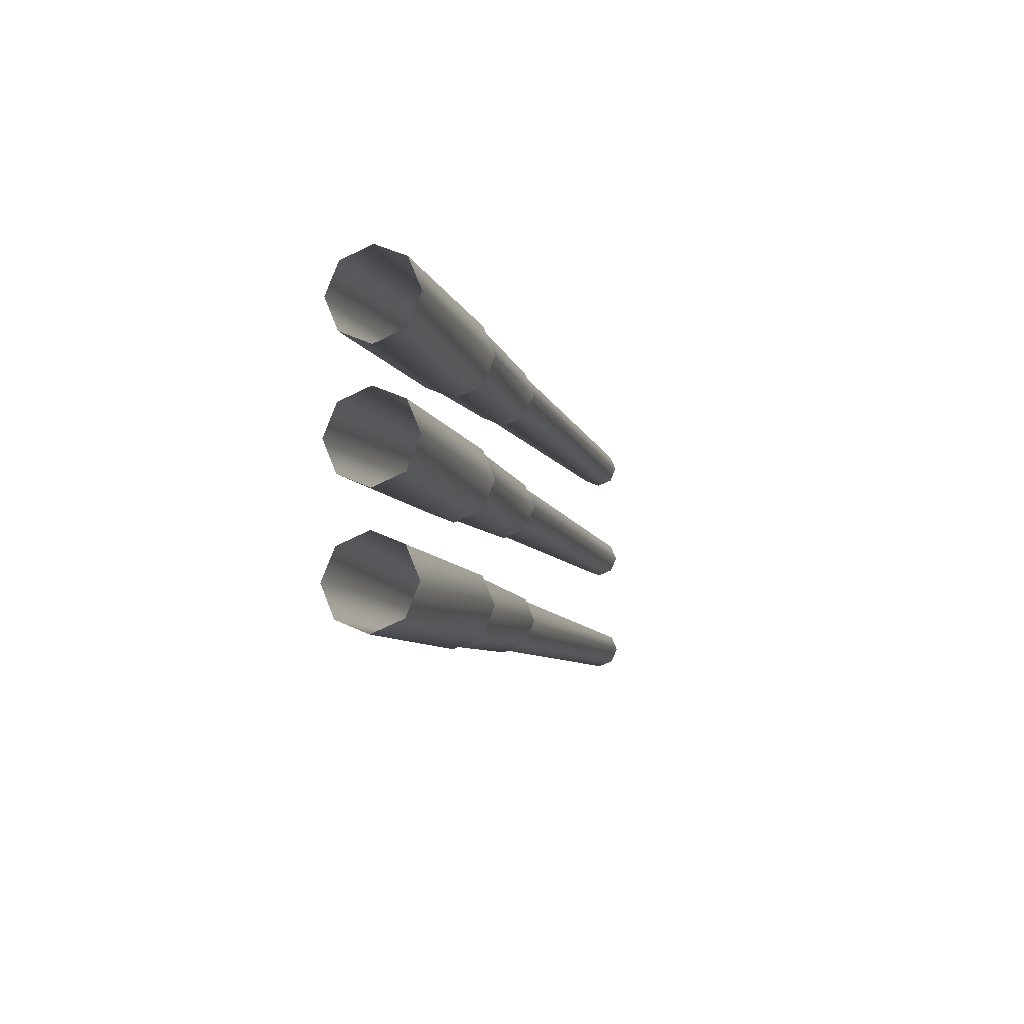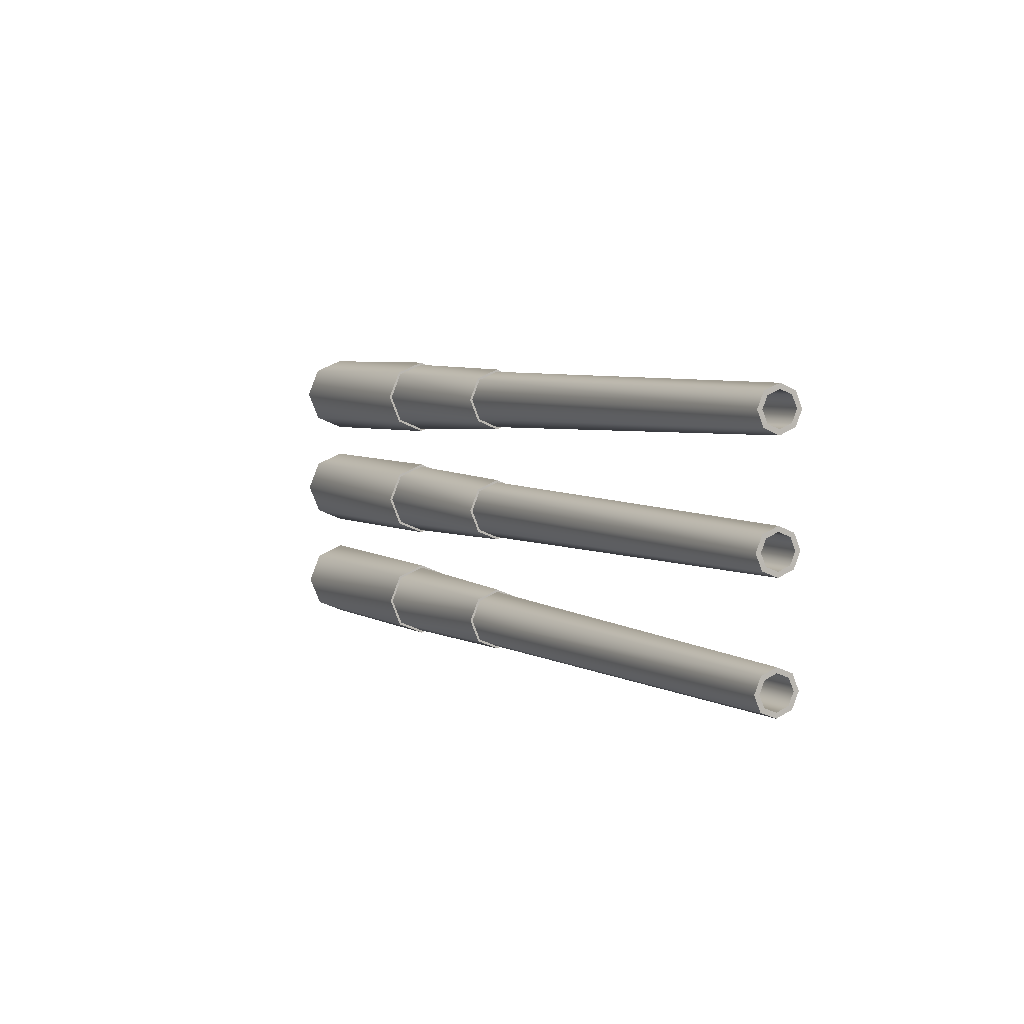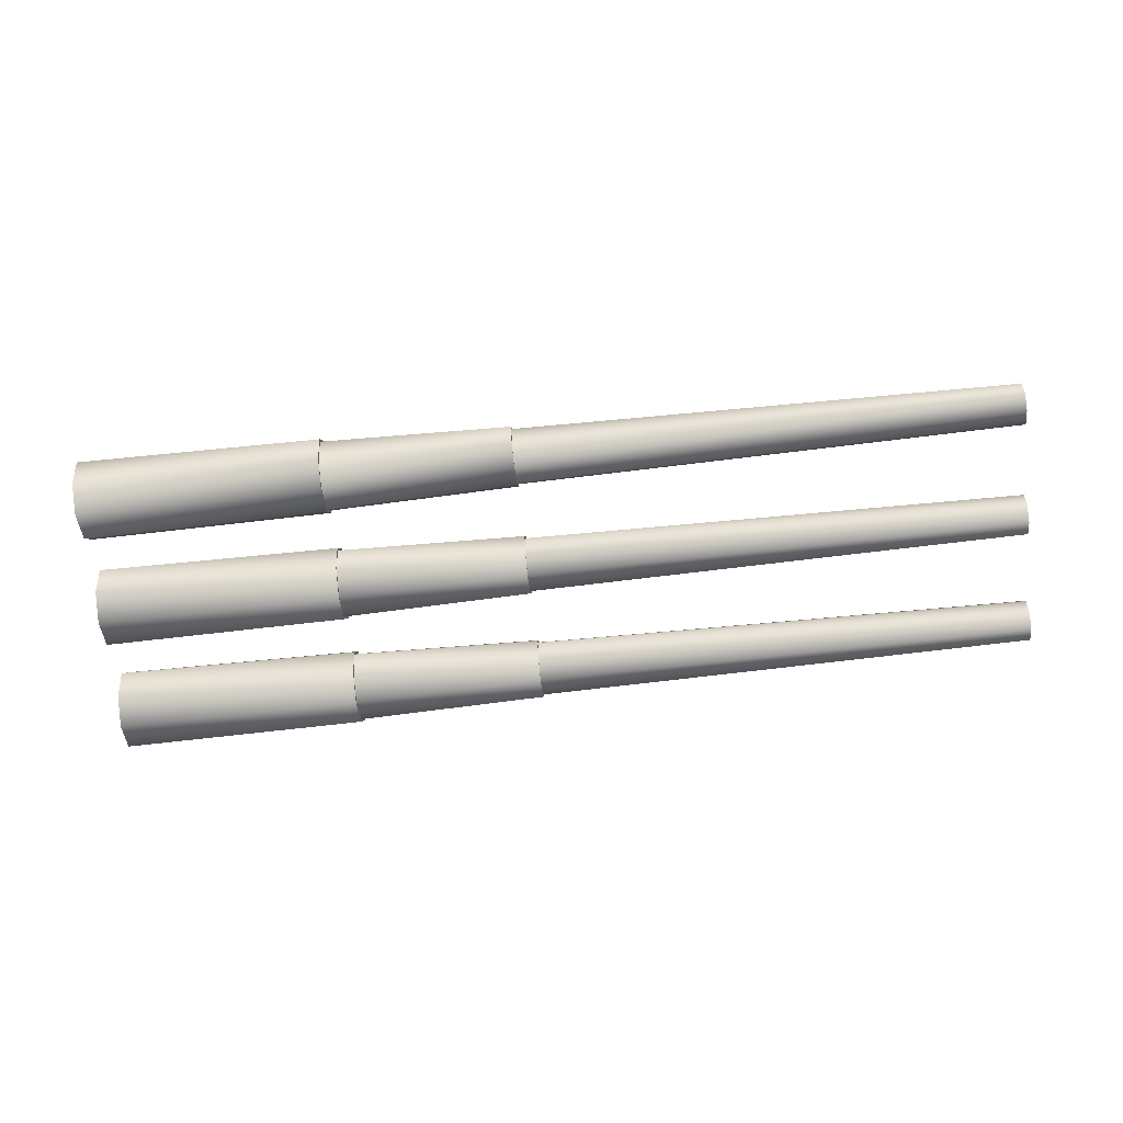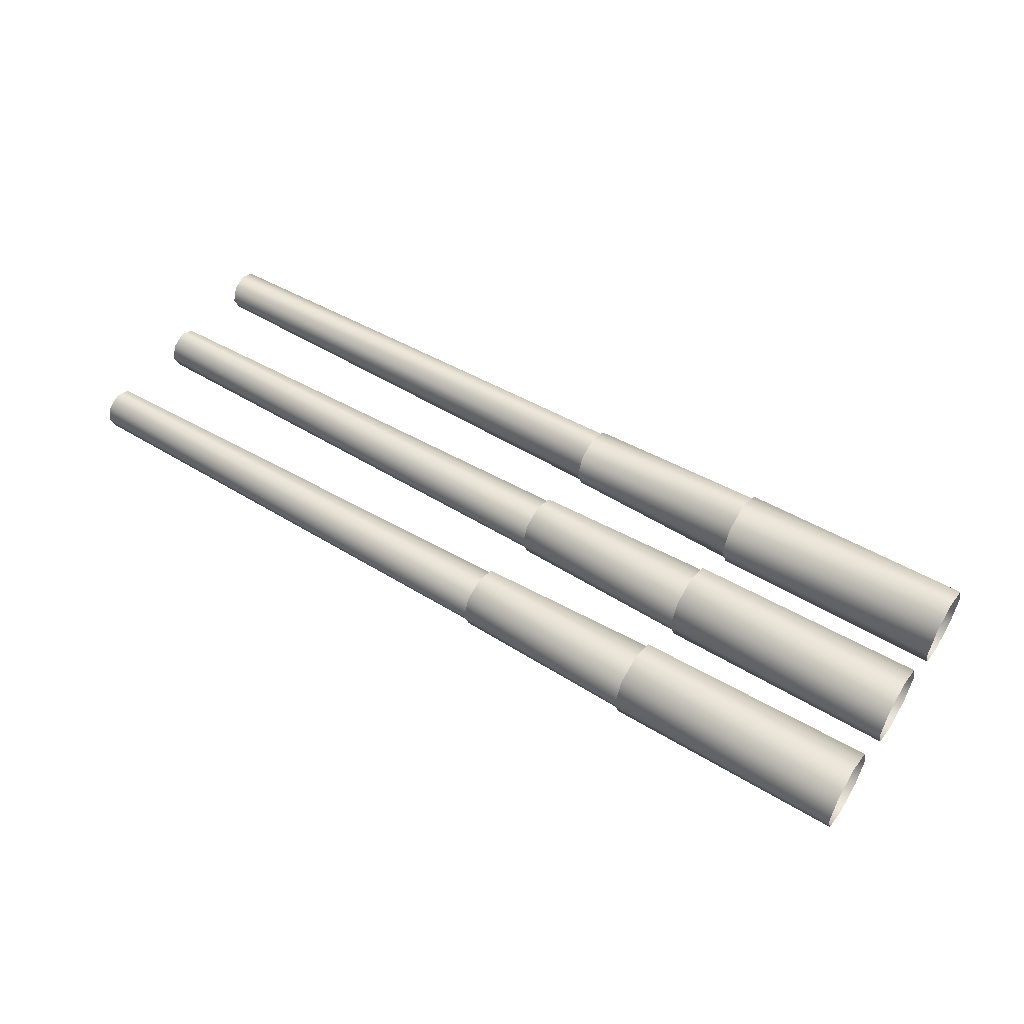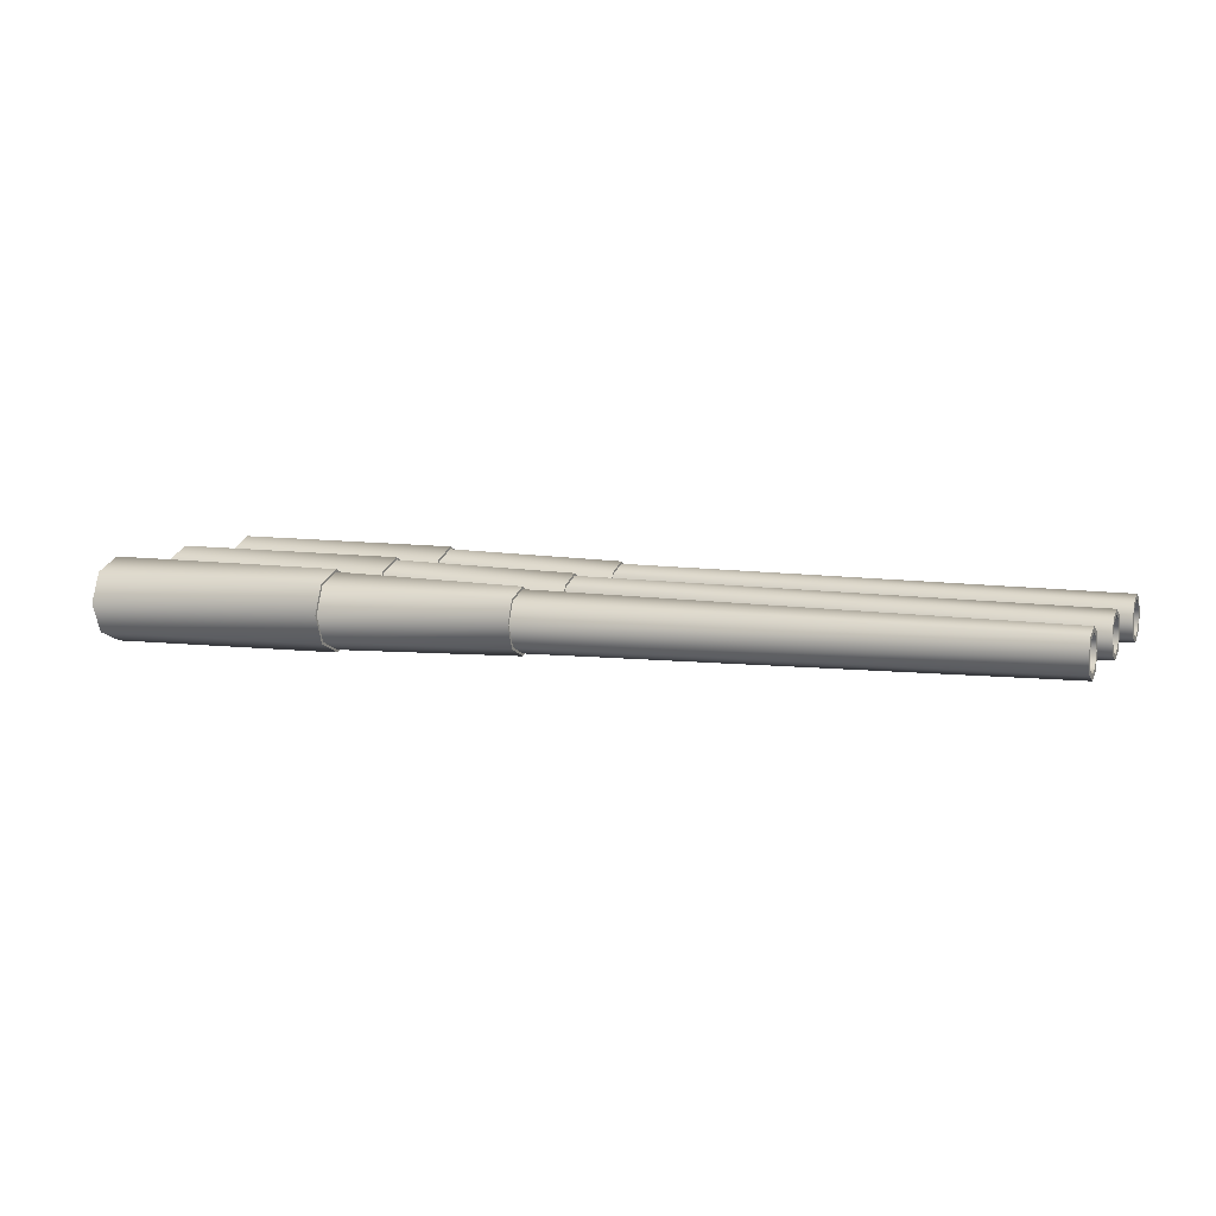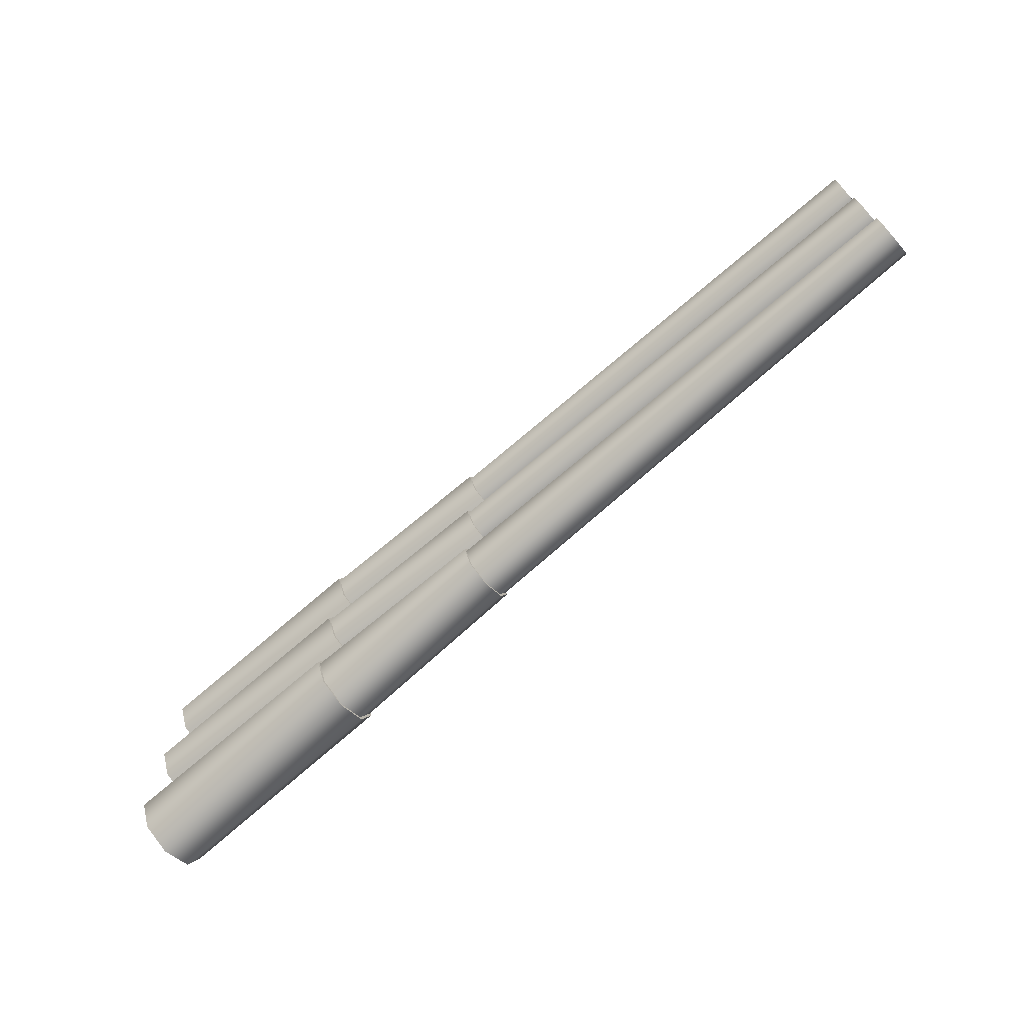
<metadata>
{"format":"obj","ext":"obj","renderer":"f3d","projection":"perspective","resolution":1024,"background":"white","views":[{"elev":-7.6,"azim":-76.2,"up":"+Y"},{"elev":4.5,"azim":62.4,"up":"+Y"},{"elev":-68.6,"azim":6.2,"up":"+Z"},{"elev":51.7,"azim":-147.3,"up":"+Z"},{"elev":7.3,"azim":22.6,"up":"+Z"},{"elev":-71.1,"azim":41.4,"up":"+Y"}]}
</metadata>
<code>
v 37.51 12.99 4.311
v 37.51 12.99 4.311
v 37.51 12.88 4.311
v 37.51 12.88 4.311
v 37.51 12.85 4.654
v 37.51 12.85 4.654
v 37.51 12.85 3.968
v 37.51 12.85 3.968
v 37.51 12.78 4.574
v 37.51 12.78 4.574
v 37.51 12.78 4.048
v 37.51 12.78 4.048
v 37.51 12.52 4.796
v 37.51 12.52 4.796
v 37.51 12.52 4.683
v 37.51 12.52 4.683
v 37.51 12.52 3.939
v 37.51 12.52 3.939
v 37.51 12.52 3.827
v 37.51 12.52 3.827
v 37.51 12.27 4.574
v 37.51 12.27 4.574
v 37.51 12.27 4.048
v 37.51 12.27 4.048
v 37.51 12.2 4.654
v 37.51 12.2 4.654
v 37.51 12.2 3.968
v 37.51 12.2 3.968
v 37.51 12.17 4.311
v 37.51 12.17 4.311
v 37.51 12.06 4.311
v 37.51 12.06 4.311
v 37.51 10.46 4.311
v 37.51 10.46 4.311
v 37.51 10.36 4.311
v 37.51 10.36 4.311
v 37.51 10.33 4.654
v 37.51 10.33 4.654
v 37.51 10.33 3.968
v 37.51 10.33 3.968
v 37.51 10.25 4.574
v 37.51 10.25 4.574
v 37.51 10.25 4.048
v 37.51 10.25 4.048
v 37.51 10 4.796
v 37.51 10 4.796
v 37.51 10 4.683
v 37.51 10 4.683
v 37.51 10 3.939
v 37.51 10 3.939
v 37.51 10 3.827
v 37.51 10 3.827
v 37.51 9.748 4.574
v 37.51 9.748 4.574
v 37.51 9.748 4.048
v 37.51 9.748 4.048
v 37.51 9.672 4.654
v 37.51 9.672 4.654
v 37.51 9.672 3.968
v 37.51 9.672 3.968
v 37.51 9.644 4.311
v 37.51 9.644 4.311
v 37.51 9.536 4.311
v 37.51 9.536 4.311
v 37.51 7.939 4.311
v 37.51 7.939 4.311
v 37.51 7.831 4.311
v 37.51 7.831 4.311
v 37.51 7.803 4.654
v 37.51 7.803 4.654
v 37.51 7.803 3.968
v 37.51 7.803 3.968
v 37.51 7.727 4.574
v 37.51 7.727 4.574
v 37.51 7.727 4.048
v 37.51 7.727 4.048
v 37.51 7.475 4.796
v 37.51 7.475 4.796
v 37.51 7.475 4.683
v 37.51 7.475 4.683
v 37.51 7.475 3.939
v 37.51 7.475 3.939
v 37.51 7.475 3.827
v 37.51 7.475 3.827
v 37.51 7.224 4.048
v 37.51 7.224 4.048
v 37.51 7.147 3.968
v 37.51 7.147 3.968
v 37.51 7.12 4.311
v 37.51 7.12 4.311
v 37.51 7.012 4.311
v 37.51 7.012 4.311
v 37.51 7.224 4.574
v 37.51 7.224 4.574
v 37.51 7.147 4.654
v 37.51 7.147 4.654
v 26.6 13.21 4.311
v 26.6 13.21 4.311
v 26.6 13.15 4.311
v 26.6 13.15 4.311
v 26.6 13.01 4.794
v 26.6 13.01 4.794
v 26.6 13.01 3.828
v 26.6 13.01 3.828
v 26.6 12.97 4.757
v 26.6 12.97 4.757
v 26.6 12.97 3.865
v 26.6 12.97 3.865
v 26.6 12.52 4.994
v 26.6 12.52 4.994
v 26.6 12.52 4.941
v 26.6 12.52 4.941
v 26.6 12.52 3.681
v 26.6 12.52 3.681
v 26.6 12.52 3.628
v 26.6 12.52 3.628
v 26.6 12.08 4.757
v 26.6 12.08 4.757
v 26.6 12.08 3.865
v 26.6 12.08 3.865
v 26.6 12.04 4.794
v 26.6 12.04 4.794
v 26.6 12.04 3.828
v 26.6 12.04 3.828
v 26.6 11.89 4.311
v 26.6 11.89 4.311
v 26.6 11.84 4.311
v 26.6 11.84 4.311
v 26.6 10.68 4.311
v 26.6 10.68 4.311
v 26.6 10.63 4.311
v 26.6 10.63 4.311
v 26.6 10.48 4.794
v 26.6 10.48 4.794
v 26.6 10.48 3.828
v 26.6 10.48 3.828
v 26.6 10.45 4.757
v 26.6 10.45 4.757
v 26.6 10.45 3.865
v 26.6 10.45 3.865
v 26.6 10 4.994
v 26.6 10 4.994
v 26.6 10 4.941
v 26.6 10 4.941
v 26.6 10 3.681
v 26.6 10 3.681
v 26.6 10 3.628
v 26.6 10 3.628
v 26.6 9.554 4.757
v 26.6 9.554 4.757
v 26.6 9.554 3.865
v 26.6 9.554 3.865
v 26.6 9.517 4.794
v 26.6 9.517 4.794
v 26.6 9.517 3.828
v 26.6 9.517 3.828
v 26.6 9.37 4.311
v 26.6 9.37 4.311
v 26.6 9.317 4.311
v 26.6 9.317 4.311
v 26.6 8.159 4.311
v 26.6 8.159 4.311
v 26.6 8.106 4.311
v 26.6 8.106 4.311
v 26.6 7.959 4.794
v 26.6 7.959 4.794
v 26.6 7.959 3.828
v 26.6 7.959 3.828
v 26.6 7.921 4.757
v 26.6 7.921 4.757
v 26.6 7.921 3.865
v 26.6 7.921 3.865
v 26.6 7.475 4.994
v 26.6 7.475 4.994
v 26.6 7.475 4.941
v 26.6 7.475 4.941
v 26.6 7.475 3.681
v 26.6 7.475 3.681
v 26.6 7.475 3.628
v 26.6 7.475 3.628
v 26.6 7.03 4.757
v 26.6 7.03 4.757
v 26.6 7.03 3.865
v 26.6 7.03 3.865
v 26.6 6.992 4.794
v 26.6 6.992 4.794
v 26.6 6.992 3.828
v 26.6 6.992 3.828
v 26.6 6.845 4.311
v 26.6 6.845 4.311
v 26.6 6.792 4.311
v 26.6 6.792 4.311
v 26.01 12.92 4.311
v 26.01 12.8 4.6
v 26.01 12.8 4.022
v 26.01 12.52 4.72
v 26.01 12.52 3.902
v 26.01 12.25 4.6
v 26.01 12.25 4.022
v 26.01 12.13 4.311
v 26.01 10.39 4.311
v 26.01 10.28 4.6
v 26.01 10.28 4.022
v 26.01 10 4.72
v 26.01 10 3.902
v 26.01 9.723 4.6
v 26.01 9.723 4.022
v 26.01 9.609 4.311
v 26.01 7.867 4.311
v 26.01 7.752 4.6
v 26.01 7.752 4.022
v 26.01 7.475 4.72
v 26.01 7.475 3.902
v 26.01 7.199 4.6
v 26.01 7.199 4.022
v 26.01 7.084 4.311
v 22.47 13.37 4.311
v 22.47 13.37 4.311
v 22.47 13.32 4.311
v 22.47 13.32 4.311
v 22.47 13.12 4.911
v 22.47 13.12 4.911
v 22.47 13.12 3.711
v 22.47 13.12 3.711
v 22.47 13.08 4.871
v 22.47 13.08 4.871
v 22.47 13.08 3.751
v 22.47 13.08 3.751
v 22.47 12.52 5.159
v 22.47 12.52 5.159
v 22.47 12.52 5.103
v 22.47 12.52 5.103
v 22.47 12.52 3.519
v 22.47 12.52 3.519
v 22.47 12.52 3.463
v 22.47 12.52 3.463
v 22.47 11.96 4.871
v 22.47 11.96 4.871
v 22.47 11.96 3.751
v 22.47 11.96 3.751
v 22.47 11.92 4.911
v 22.47 11.92 4.911
v 22.47 11.92 3.711
v 22.47 11.92 3.711
v 22.47 11.73 4.311
v 22.47 11.73 4.311
v 22.47 11.68 4.311
v 22.47 11.68 4.311
v 22.47 10.85 4.311
v 22.47 10.85 4.311
v 22.47 10.79 4.311
v 22.47 10.79 4.311
v 22.47 10.6 4.911
v 22.47 10.6 4.911
v 22.47 10.6 3.711
v 22.47 10.6 3.711
v 22.47 10.56 4.871
v 22.47 10.56 4.871
v 22.47 10.56 3.751
v 22.47 10.56 3.751
v 22.47 10 5.159
v 22.47 10 5.159
v 22.47 10 5.103
v 22.47 10 5.103
v 22.47 10 3.519
v 22.47 10 3.519
v 22.47 10 3.463
v 22.47 10 3.463
v 22.47 9.44 4.871
v 22.47 9.44 4.871
v 22.47 9.44 3.751
v 22.47 9.44 3.751
v 22.47 9.4 4.911
v 22.47 9.4 4.911
v 22.47 9.4 3.711
v 22.47 9.4 3.711
v 22.47 9.208 4.311
v 22.47 9.208 4.311
v 22.47 9.152 4.311
v 22.47 9.152 4.311
v 22.47 8.323 4.311
v 22.47 8.323 4.311
v 22.47 8.267 4.311
v 22.47 8.267 4.311
v 22.47 8.075 4.911
v 22.47 8.075 4.911
v 22.47 8.075 3.711
v 22.47 8.075 3.711
v 22.47 8.035 4.871
v 22.47 8.035 4.871
v 22.47 8.035 3.751
v 22.47 8.035 3.751
v 22.47 7.475 5.159
v 22.47 7.475 5.159
v 22.47 7.475 5.103
v 22.47 7.475 5.103
v 22.47 7.475 3.519
v 22.47 7.475 3.519
v 22.47 7.475 3.463
v 22.47 7.475 3.463
v 22.47 6.916 4.871
v 22.47 6.916 4.871
v 22.47 6.916 3.751
v 22.47 6.916 3.751
v 22.47 6.876 4.911
v 22.47 6.876 4.911
v 22.47 6.876 3.711
v 22.47 6.876 3.711
v 22.47 6.684 4.311
v 22.47 6.684 4.311
v 22.47 6.627 4.311
v 22.47 6.627 4.311
v 17.17 13.42 4.311
v 17.17 13.16 4.945
v 17.17 13.16 3.677
v 17.17 12.52 5.207
v 17.17 12.52 3.415
v 17.17 11.89 4.945
v 17.17 11.89 3.677
v 17.17 11.63 4.311
v 17.17 10.9 4.311
v 17.17 10.63 4.945
v 17.17 10.63 3.677
v 17.17 10 5.207
v 17.17 10 3.415
v 17.17 9.366 4.945
v 17.17 9.366 3.677
v 17.17 9.104 4.311
v 17.17 8.371 4.311
v 17.17 8.109 4.945
v 17.17 8.109 3.677
v 17.17 7.475 5.207
v 17.17 7.475 3.415
v 17.17 6.842 4.945
v 17.17 6.842 3.677
v 17.17 6.579 4.311
f 216 90 86 215
f 215 86 82 213
f 213 82 76 211
f 211 76 68 209
f 209 68 74 210
f 210 74 80 212
f 212 80 94 214
f 214 94 90 216
f 89 91 87 85
f 85 87 83 81
f 81 83 71 75
f 75 71 65 67
f 67 65 69 73
f 73 69 77 79
f 79 77 95 93
f 93 95 91 89
f 92 190 184 88
f 88 184 178 84
f 84 178 172 72
f 72 172 164 66
f 66 164 170 70
f 70 170 176 78
f 78 176 182 96
f 96 182 190 92
f 189 191 187 183
f 183 187 179 177
f 177 179 167 171
f 171 167 161 163
f 163 161 165 169
f 169 165 173 175
f 175 173 185 181
f 181 185 191 189
f 192 310 304 188
f 188 304 298 180
f 180 298 292 168
f 168 292 284 162
f 162 284 290 166
f 166 290 296 174
f 174 296 302 186
f 186 302 310 192
f 309 311 307 303
f 303 307 299 297
f 297 299 287 291
f 291 287 281 283
f 283 281 285 289
f 289 285 293 295
f 295 293 305 301
f 301 305 311 309
f 306 334 336 312
f 312 336 335 308
f 308 335 333 300
f 300 333 331 288
f 288 331 329 282
f 282 329 330 286
f 286 330 332 294
f 294 332 334 306
f 193 195 12 4
f 195 197 18 12
f 197 199 24 18
f 199 200 30 24
f 200 198 22 30
f 198 196 16 22
f 196 194 10 16
f 194 193 4 10
f 3 11 7 1
f 11 17 19 7
f 17 23 27 19
f 23 29 31 27
f 29 21 25 31
f 21 15 13 25
f 15 9 5 13
f 9 3 1 5
f 2 8 108 100
f 8 20 114 108
f 20 28 120 114
f 28 32 126 120
f 32 26 118 126
f 26 14 112 118
f 14 6 106 112
f 6 2 100 106
f 99 107 103 97
f 107 113 115 103
f 113 119 123 115
f 119 125 127 123
f 125 117 121 127
f 117 111 109 121
f 111 105 101 109
f 105 99 97 101
f 98 104 228 220
f 104 116 234 228
f 116 124 240 234
f 124 128 246 240
f 128 122 238 246
f 122 110 232 238
f 110 102 226 232
f 102 98 220 226
f 219 227 223 217
f 227 233 235 223
f 233 239 243 235
f 239 245 247 243
f 245 237 241 247
f 237 231 229 241
f 231 225 221 229
f 225 219 217 221
f 222 218 313 314
f 218 224 315 313
f 224 236 317 315
f 236 244 319 317
f 244 248 320 319
f 248 242 318 320
f 242 230 316 318
f 230 222 314 316
f 201 203 44 36
f 203 205 50 44
f 205 207 56 50
f 207 208 62 56
f 208 206 54 62
f 206 204 48 54
f 204 202 42 48
f 202 201 36 42
f 35 43 39 33
f 43 49 51 39
f 49 55 59 51
f 55 61 63 59
f 61 53 57 63
f 53 47 45 57
f 47 41 37 45
f 41 35 33 37
f 34 40 140 132
f 40 52 146 140
f 52 60 152 146
f 60 64 158 152
f 64 58 150 158
f 58 46 144 150
f 46 38 138 144
f 38 34 132 138
f 131 139 135 129
f 139 145 147 135
f 145 151 155 147
f 151 157 159 155
f 157 149 153 159
f 149 143 141 153
f 143 137 133 141
f 137 131 129 133
f 130 136 260 252
f 136 148 266 260
f 148 156 272 266
f 156 160 278 272
f 160 154 270 278
f 154 142 264 270
f 142 134 258 264
f 134 130 252 258
f 251 259 255 249
f 259 265 267 255
f 265 271 275 267
f 271 277 279 275
f 277 269 273 279
f 269 263 261 273
f 263 257 253 261
f 257 251 249 253
f 254 250 321 322
f 250 256 323 321
f 256 268 325 323
f 268 276 327 325
f 276 280 328 327
f 280 274 326 328
f 274 262 324 326
f 262 254 322 324

</code>
